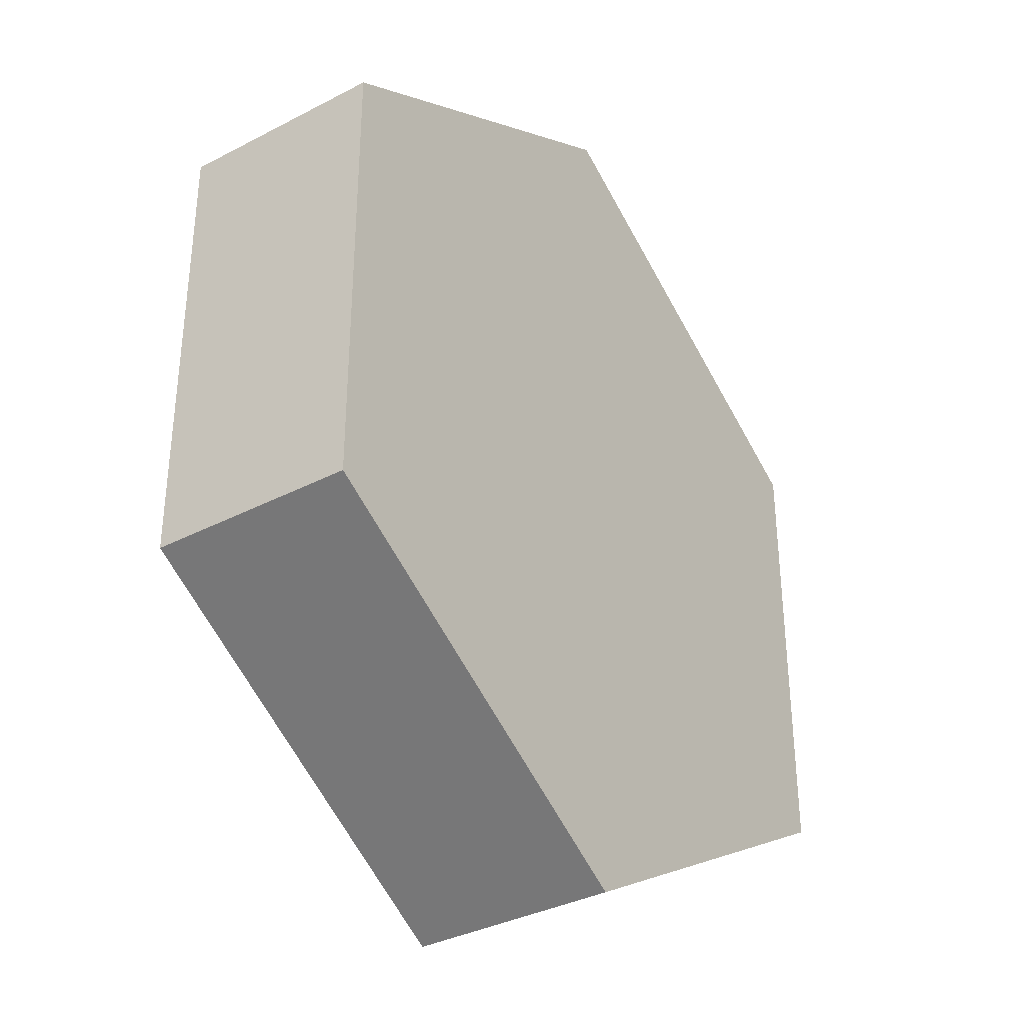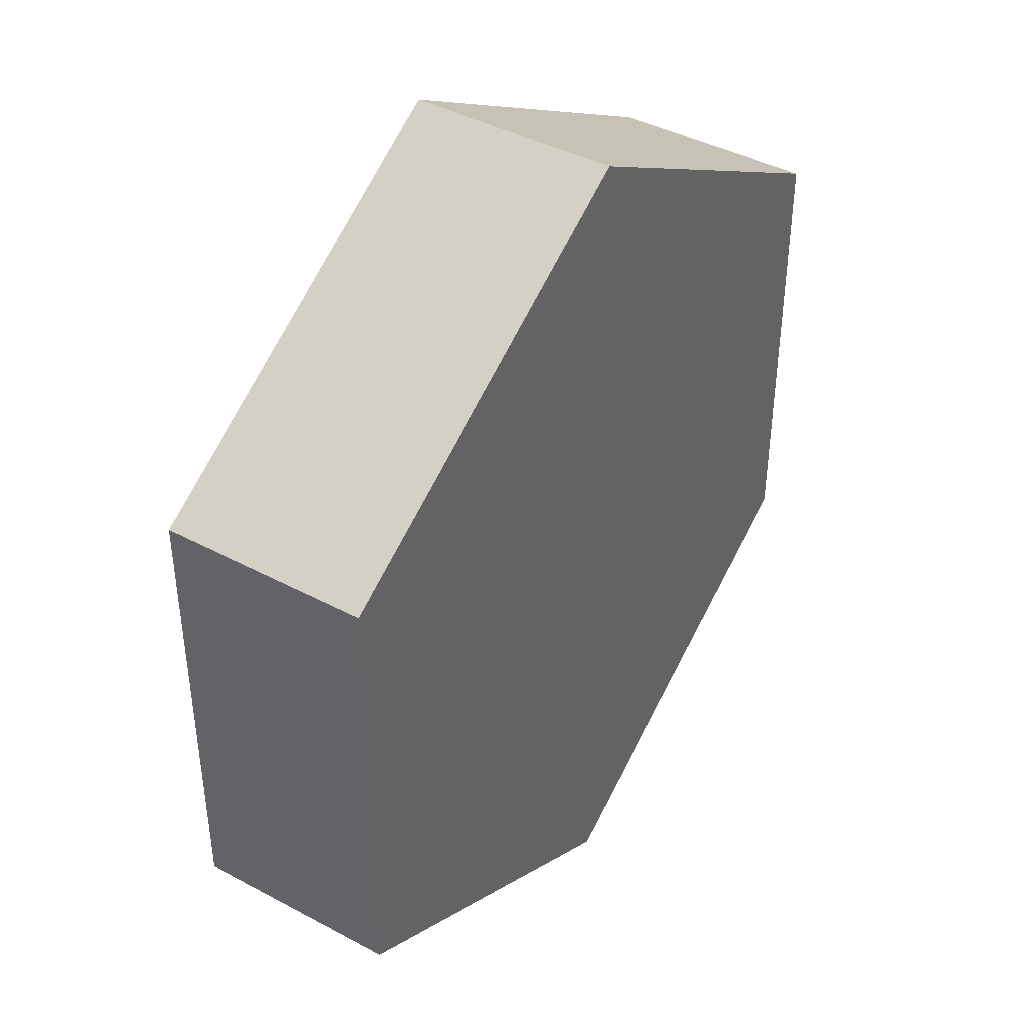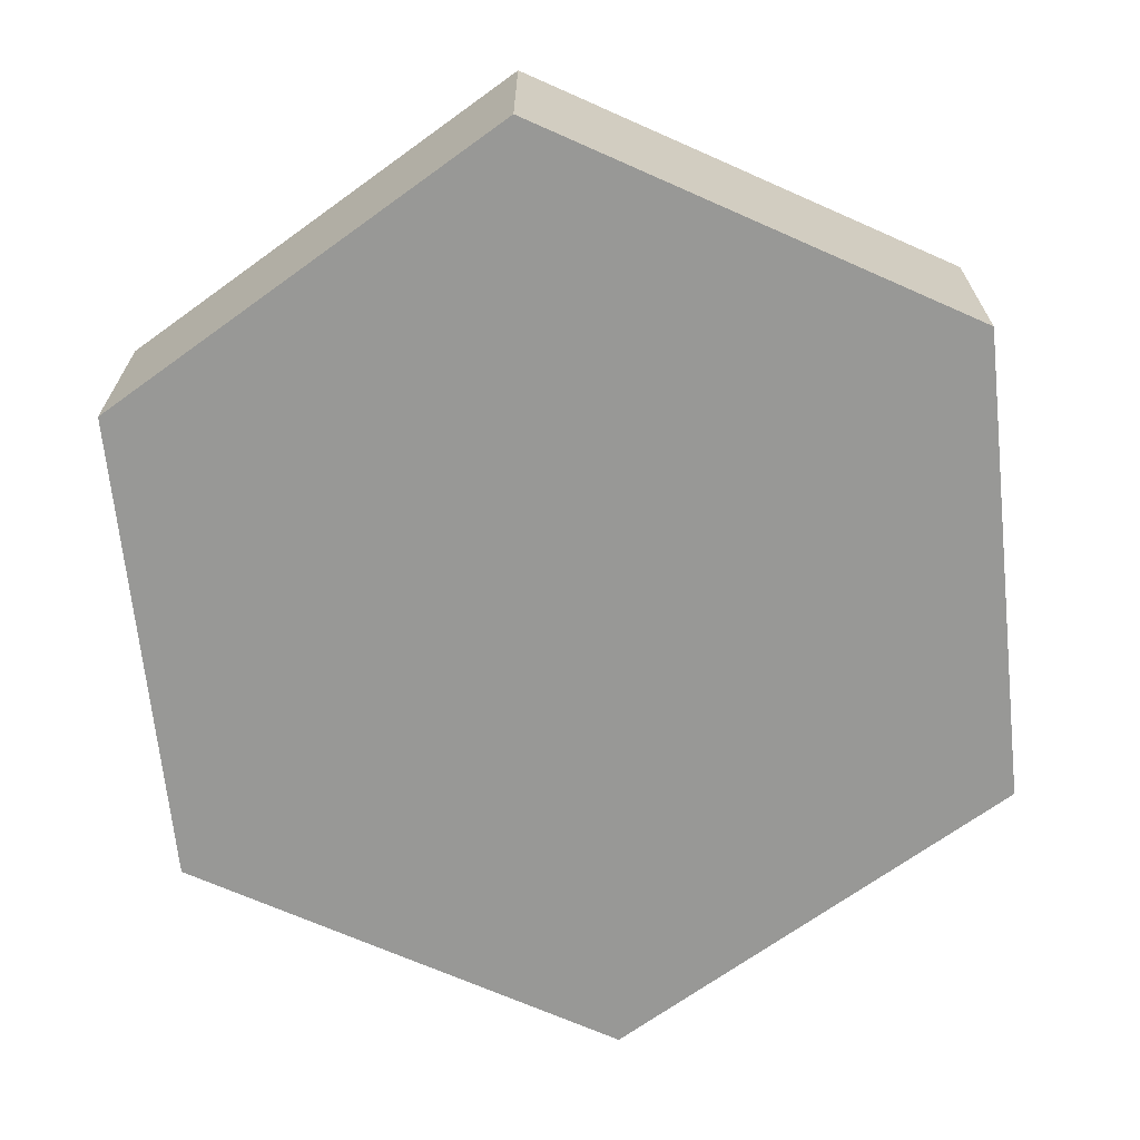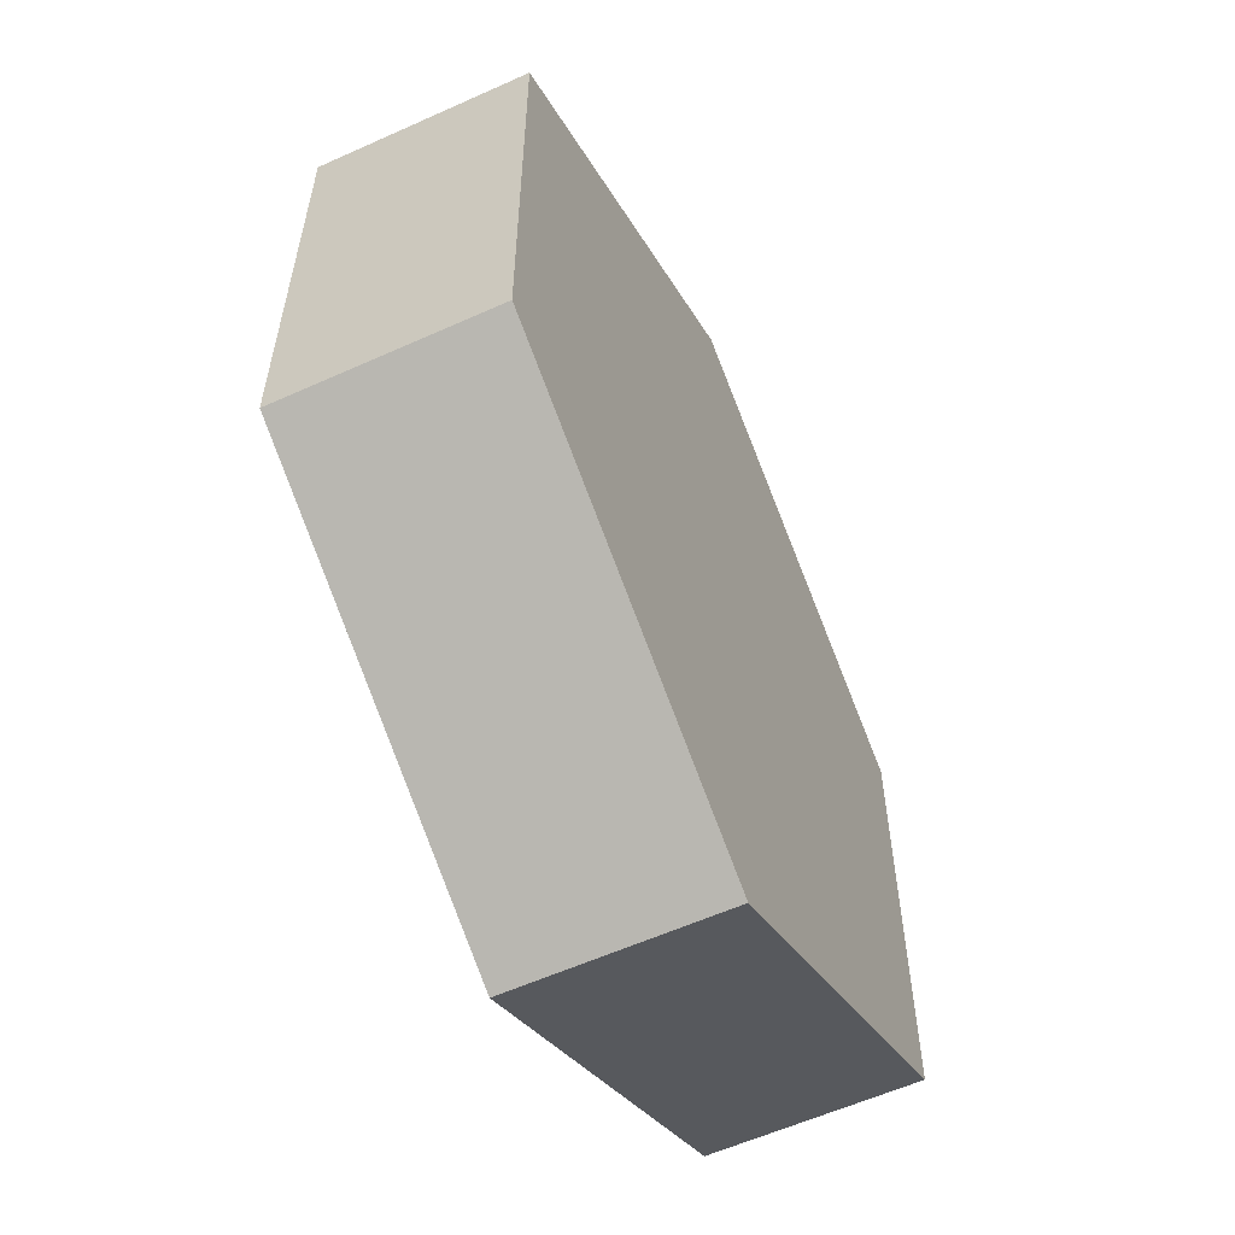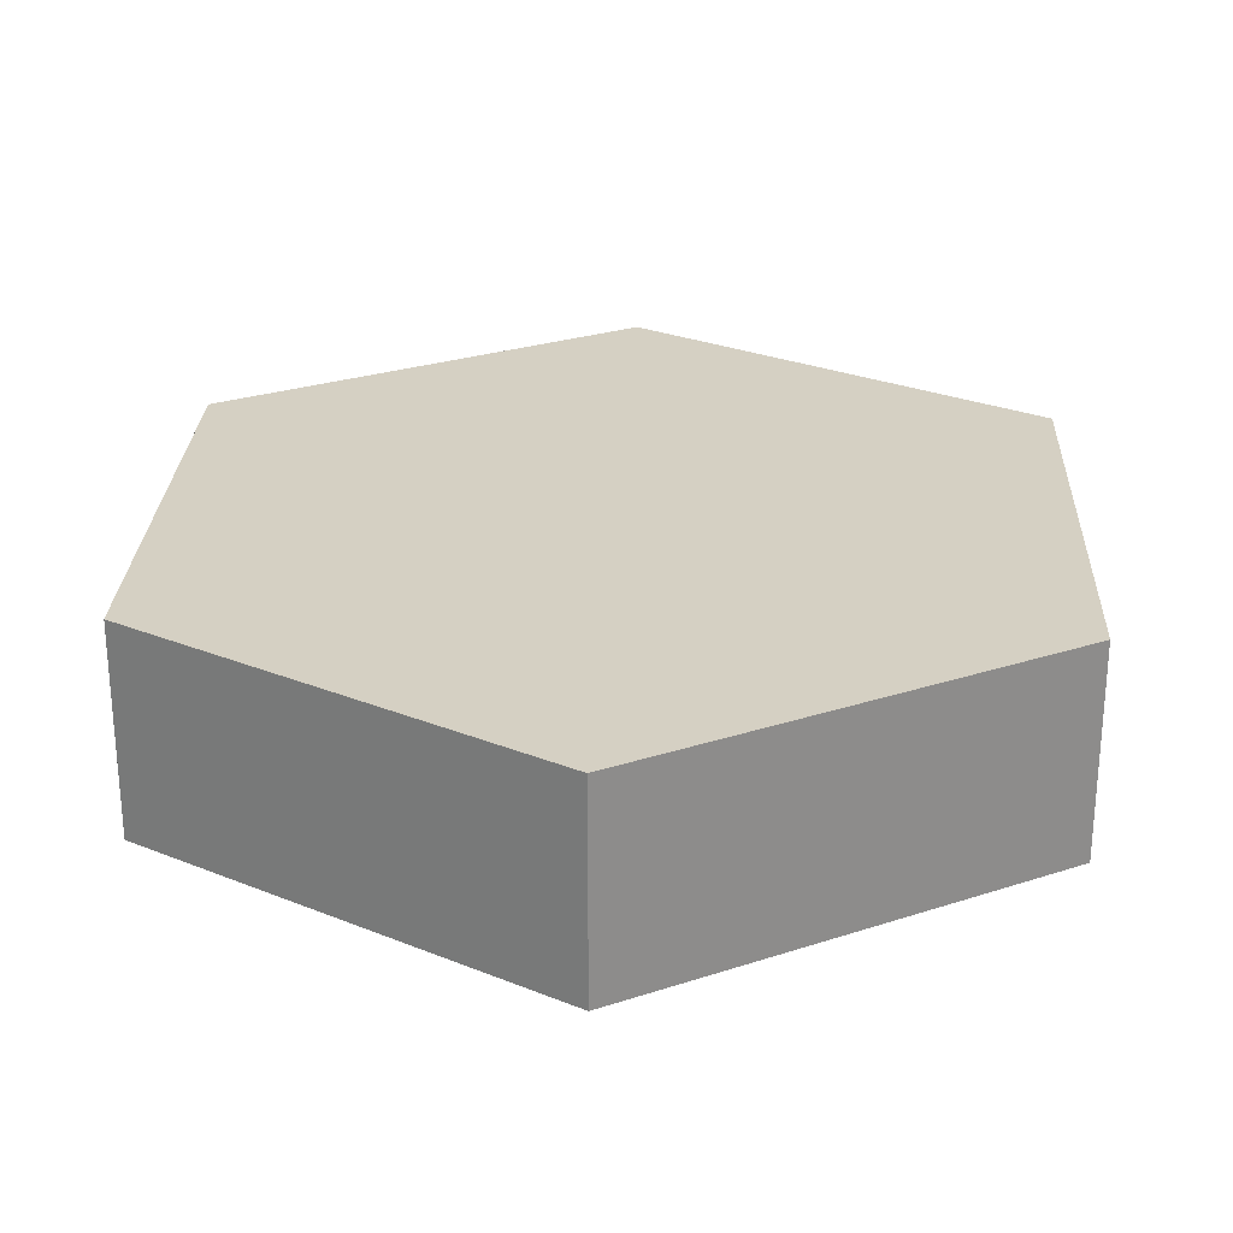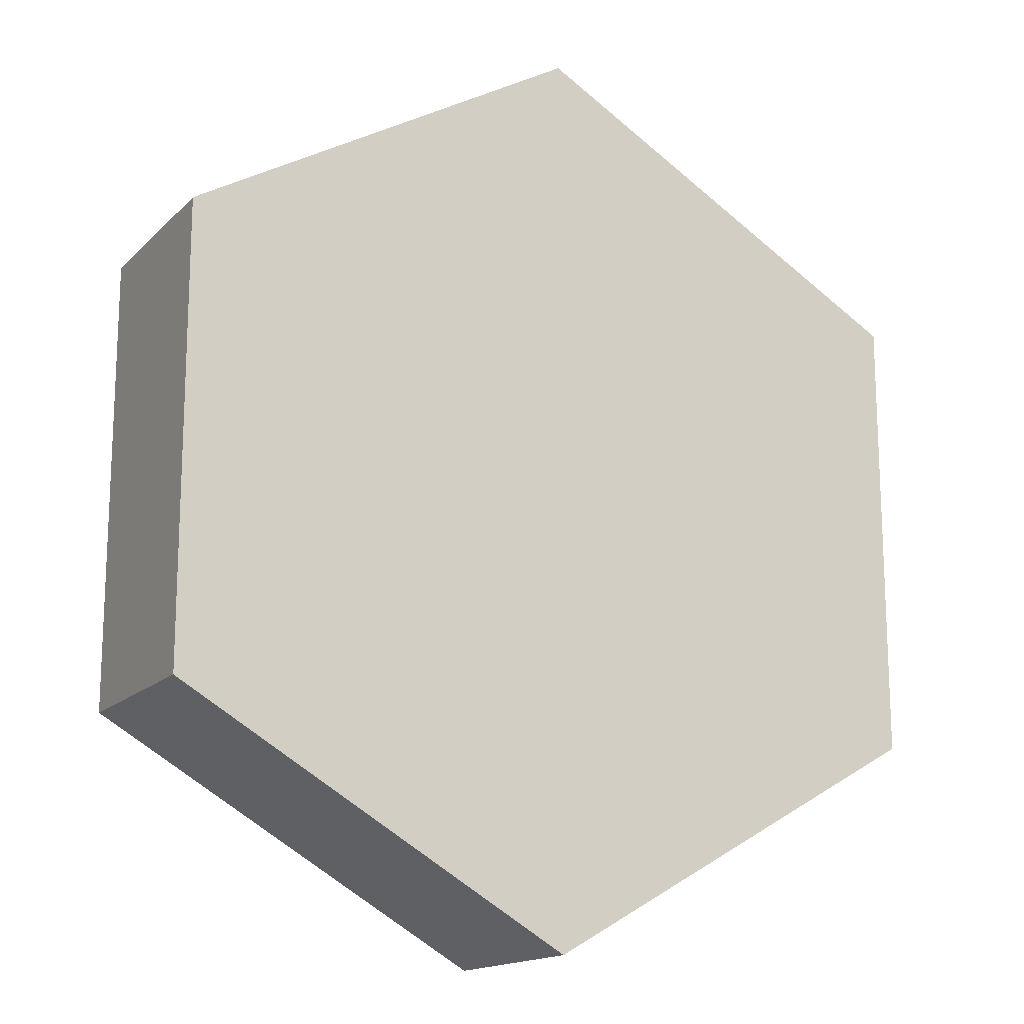
<metadata>
{"format":"obj","ext":"obj","renderer":"f3d","projection":"perspective","resolution":1024,"background":"white","views":[{"elev":-35.3,"azim":124.6,"up":"+Y"},{"elev":41.9,"azim":122.7,"up":"+Y"},{"elev":-68.4,"azim":66.0,"up":"+Z"},{"elev":-58.7,"azim":114.9,"up":"+Y"},{"elev":26.3,"azim":-57.4,"up":"+Z"},{"elev":-15.9,"azim":151.6,"up":"+Y"}]}
</metadata>
<code>
v 0.3897 -0.225 3.55
v -1.422e-16 -0.45 3.55
v -0.3897 -0.225 3.55
v -0.3897 0.225 3.55
v -5.138e-17 0.45 3.55
v 0.3897 0.225 3.55
v -0.3897 0.225 3.55
v -0.3897 -0.225 3.55
v -0.3897 -0.225 3.75
v -0.3897 0.225 3.75
v -0.3897 -0.225 3.55
v -1.422e-16 -0.45 3.55
v -1.422e-16 -0.45 3.75
v -0.3897 -0.225 3.75
v -1.422e-16 -0.45 3.55
v 0.3897 -0.225 3.55
v 0.3897 -0.225 3.75
v -1.422e-16 -0.45 3.75
v -5.138e-17 0.45 3.55
v -0.3897 0.225 3.55
v -0.3897 0.225 3.75
v -5.138e-17 0.45 3.75
v 0.3897 0.225 3.55
v -5.138e-17 0.45 3.55
v -5.138e-17 0.45 3.75
v 0.3897 0.225 3.75
v 0.3897 -0.225 3.55
v 0.3897 0.225 3.55
v 0.3897 0.225 3.75
v 0.3897 -0.225 3.75
v -1.422e-16 -0.45 3.75
v 0.3897 -0.225 3.75
v 0.3897 0.225 3.75
v -5.138e-17 0.45 3.75
v -0.3897 0.225 3.75
v -0.3897 -0.225 3.75
g c424ba6c-e345-11ea-924f-54bf646e7e1f
f 1 2 6
f 6 2 5
f 5 2 3
f 5 3 4
g c4257dd2-e345-11ea-96dd-54bf646e7e1f
f 7 8 10
f 10 8 9
g c4261a1a-e345-11ea-acba-54bf646e7e1f
f 11 12 14
f 14 12 13
g c426b670-e345-11ea-ac40-54bf646e7e1f
f 15 16 18
f 18 16 17
g c4272ba6-e345-11ea-9d6c-54bf646e7e1f
f 19 20 22
f 22 20 21
g c427a0ca-e345-11ea-be4a-54bf646e7e1f
f 23 24 26
f 26 24 25
g c42815fa-e345-11ea-96ba-54bf646e7e1f
f 27 28 30
f 30 28 29
g c4288b2e-e345-11ea-a2a9-54bf646e7e1f
f 32 34 31
f 31 34 35
f 31 35 36
f 32 33 34

</code>
